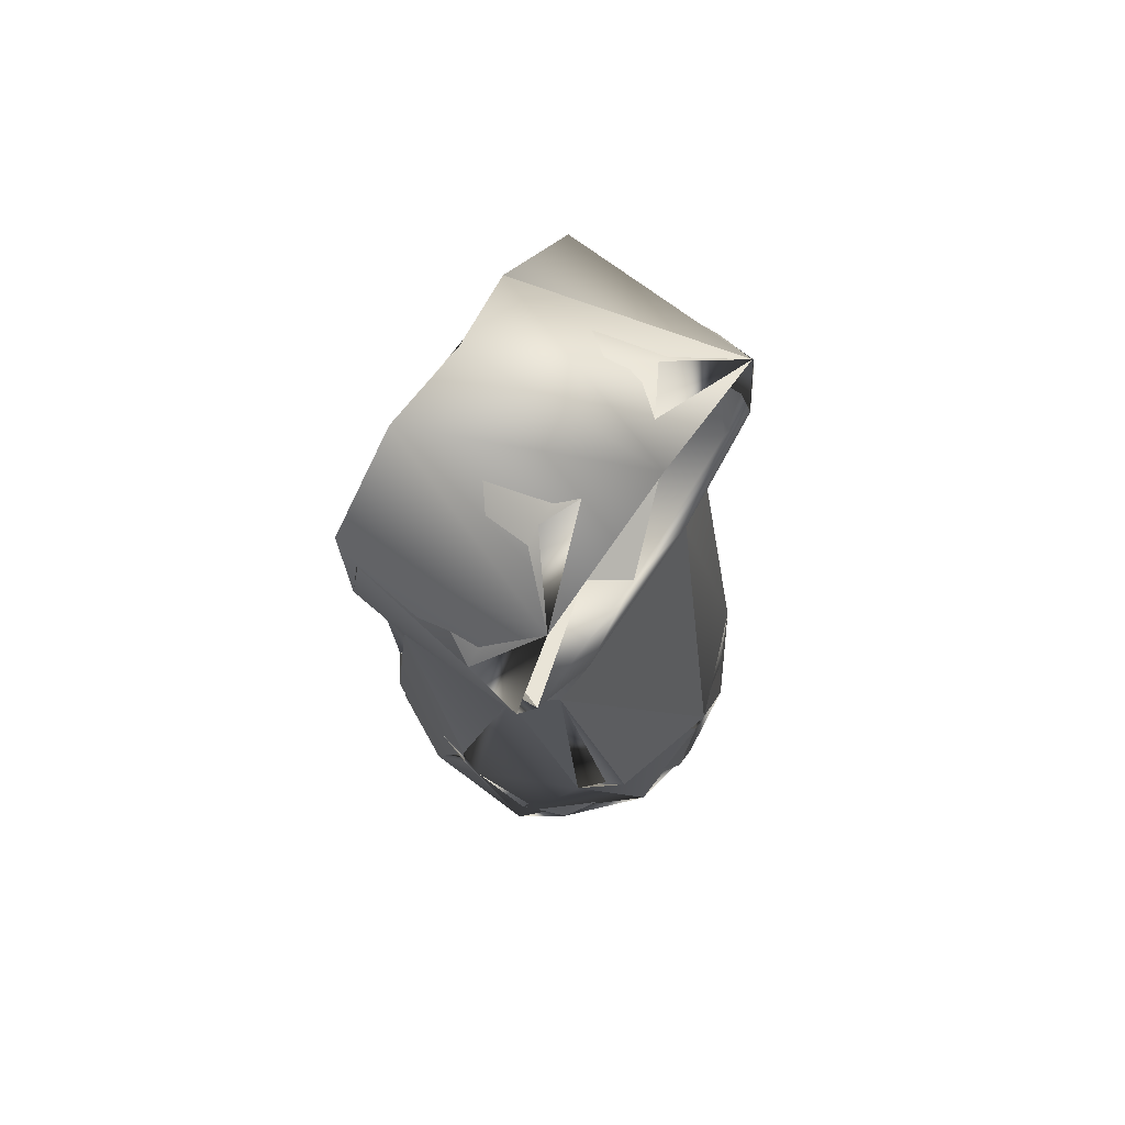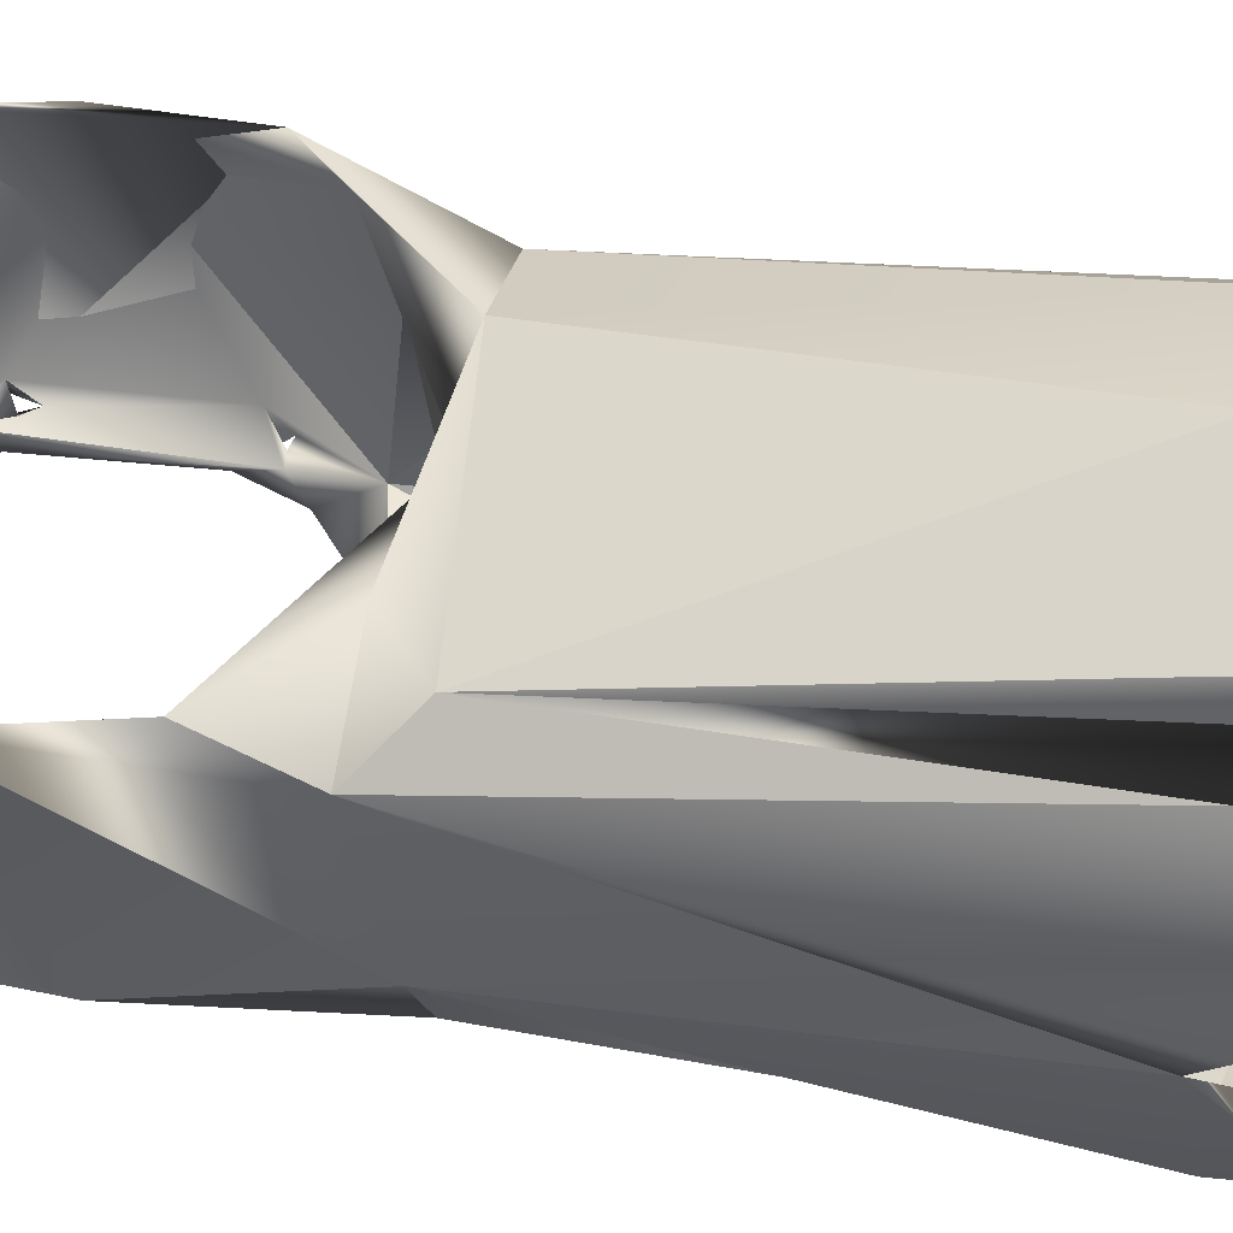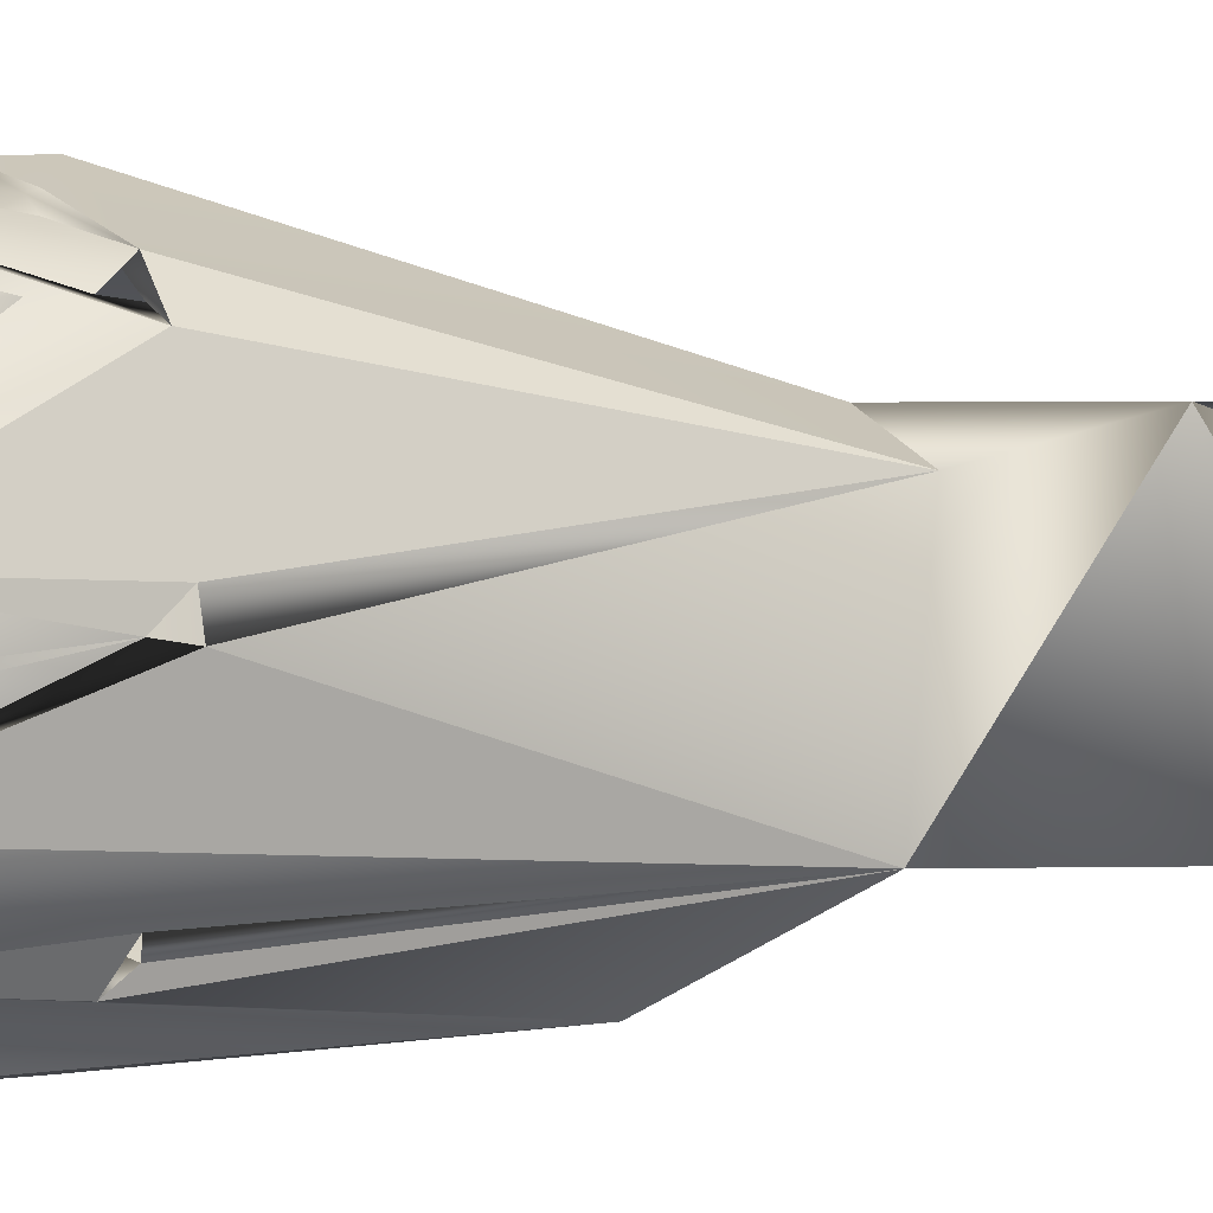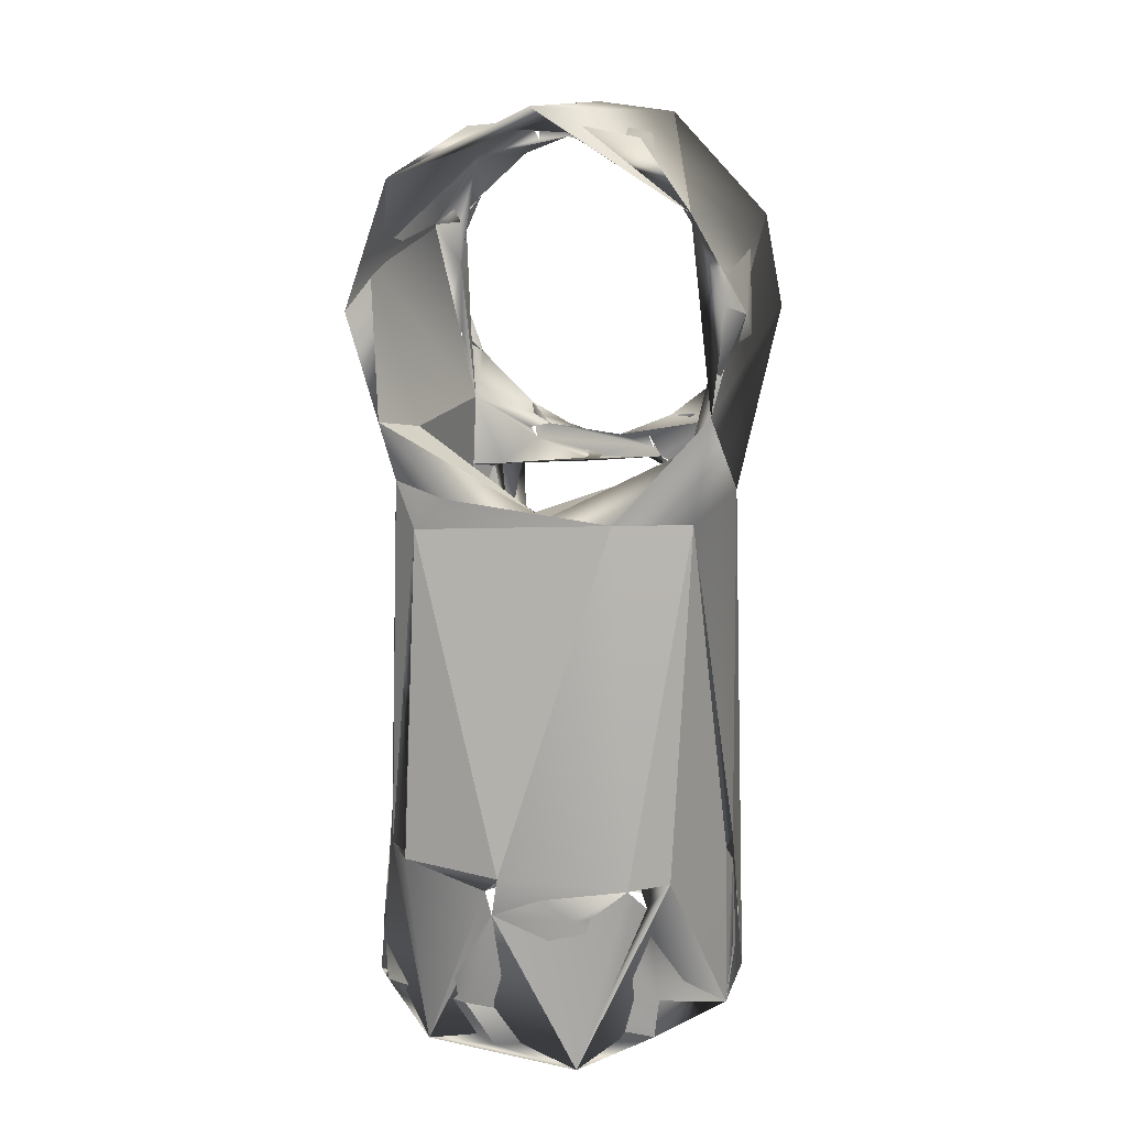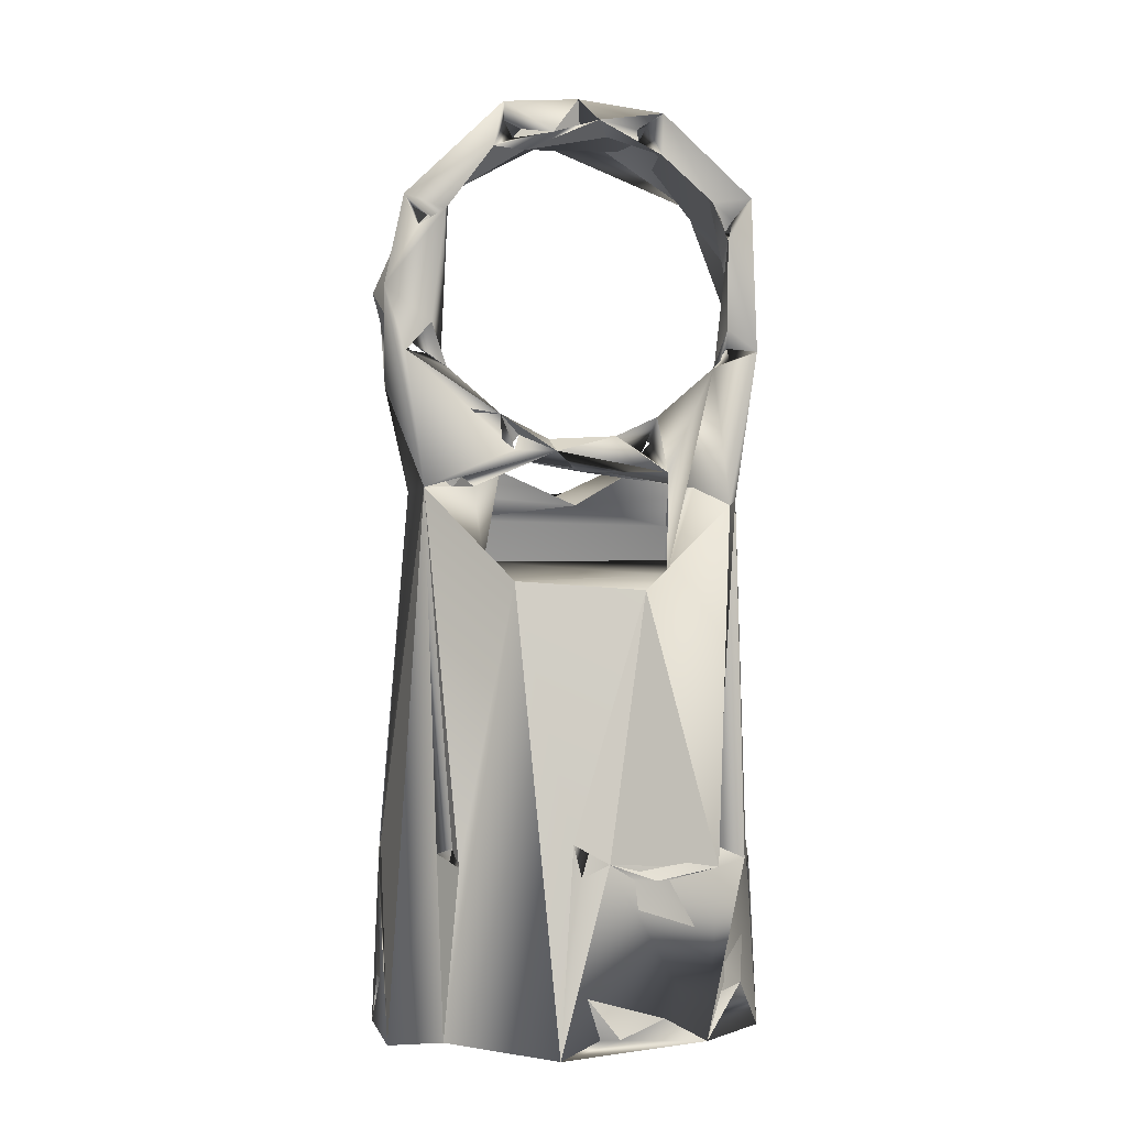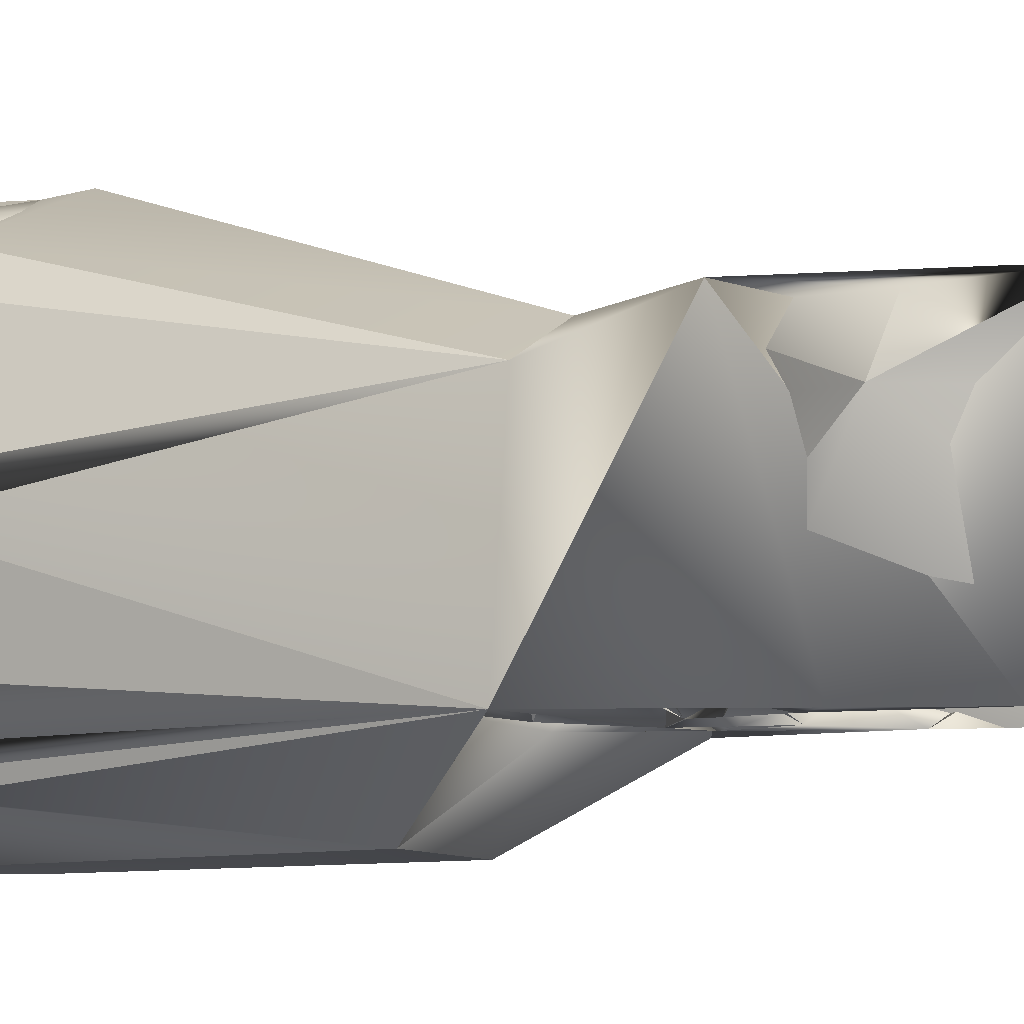
<metadata>
{"format":"obj","ext":"obj","renderer":"f3d","projection":"perspective","resolution":1024,"background":"white","views":[{"elev":74.7,"azim":125.0,"up":"+Z"},{"elev":50.0,"azim":102.3,"up":"+Y"},{"elev":1.3,"azim":-118.8,"up":"+Y"},{"elev":19.2,"azim":-159.7,"up":"+Z"},{"elev":-4.5,"azim":-7.8,"up":"+Z"},{"elev":-4.7,"azim":-63.0,"up":"+Y"}]}
</metadata>
<code>
o Link5
v -0.000107 -0.04667 0.05029
v 0.03071 0.03714 0.04921
v 0.03384 -0.03168 0.0489
v 0.0273 -0.03569 0.1067
v 0.03286 -0.03438 0.04919
v -0.03188 -0.03125 0.1063
v -0.04797 -0.002324 0.04936
v -0.04804 0.004097 0.04842
v -0.03299 0.03266 0.04936
v -0.001432 0.04699 0.05253
v -0.005894 -0.04502 0.1064
v -0.01924 -0.02422 0.146
v -0.03156 -0.02195 0.1385
v -0.0242 -0.02778 0.1193
v -0.02962 -0.02599 0.1408
v -0.03456 -0.02354 0.1577
v -0.03363 -0.02064 0.1405
v -0.03613 -0.02068 0.1077
v 0.03362 -0.02063 0.1395
v 0.02964 -0.02597 0.1391
v 0.02659 -0.0244 0.1394
v 0.03398 -0.0237 0.1578
v 0.006517 -0.04924 0.004602
v -0.03762 0.03208 0.004618
v 0.000371 0.04985 0.004611
v 0.04021 0.02947 0.004613
v -0.04856 0.02044 0.1977
v -0.003559 0.02054 0.2393
v -0.002652 0.02047 0.1399
v -0.04087 0.02053 0.1621
v -0.03526 0.008347 0.1547
v -0.05057 0.009008 0.1938
v 0.03668 0.007983 0.1573
v -0.04457 -0.02424 0.1764
v -0.04214 -0.02451 0.2095
v -0.01895 -0.02477 0.2323
v -0.0231 0.008997 0.2344
v -0.000184 -0.02677 0.2381
v 0.01798 -0.02433 0.2324
v 0.02151 0.008997 0.2351
v 0.03244 -0.02415 0.2228
v 0.04899 0.008997 0.2
v 0.04522 -0.02404 0.2041
v 0.04316 -0.02078 0.04149
v 0.03923 -0.03239 0.01562
v 0.01606 -0.04562 0.04149
v -0.002248 -0.04922 0.01542
v -0.002609 -0.04891 0.04251
v -0.03402 -0.03546 0.01553
v -0.03342 -0.03286 0.04297
v -0.04887 -0.005289 0.01551
v -0.03548 0.03319 0.04265
v -0.03868 0.03168 0.01547
v -0.01941 0.04433 0.04149
v 0.008255 0.05022 0.01562
v 0.000905 0.04943 0.04222
v 0.03356 0.03287 0.04294
v 0.04668 0.01777 0.01554
v 0.003071 -0.02711 0.1449
v 0.01641 -0.02458 0.1478
v 0.000753 -0.02529 0.1425
v -0.003156 -0.02418 0.1445
v 0.004961 -0.02887 0.2324
v 0.02108 -0.02945 0.2235
v 0.007509 -0.0245 0.2291
v 0.03396 -0.0297 0.169
v 0.03807 -0.0245 0.194
v 0.0129 -0.02477 0.1521
v 0.01949 -0.02932 0.1563
v -0.02015 -0.02955 0.1562
v -0.007509 -0.0245 0.1509
v -0.0331 -0.0245 0.2128
v -0.03411 -0.02907 0.208
v -0.03487 -0.0245 0.1711
v -0.03757 -0.02957 0.1791
v -0.03375 -0.02984 0.1678
v 0.03786 -0.03048 0.1341
v 0.04566 -0.02823 0.1737
v -0.03913 -0.02856 0.1377
v -0.04375 -0.02798 0.1722
v 0.01323 -0.04792 0.1112
v -0.01845 -0.04625 0.1132
v 0.04744 -0.01433 0.002706
v 0.04808 0.0175 0
v 0.02078 0.04596 -0
v -0.02132 0.047 0
v -0.04956 0.005503 0.002799
v -0.04692 -0.02031 0.000141
v -0.03429 -0.03557 0.002812
v 0.02942 -0.03957 0.002524
v -0.007863 -0.05031 1e-06
v -0.04034 0.02303 0.2196
v -0.000984 0.02499 0.2426
v 0.04991 0.0225 0.1895
v 0.03741 0.0225 0.2235
v 0.04417 -0.02958 0.2131
v 0.02143 -0.02944 0.2345
v -0.01963 -0.02911 0.2361
v -0.02167 0.0235 0.1413
v -0.04652 0.02349 0.1712
v 0.02293 0.02428 0.1436
v 0.04168 0.02207 0.1615
v -0.04461 -0.02944 0.2114
v -0.04946 -0.02938 0.1881
v -0.04044 0.01559 0.1413
v 0.04142 0.01314 0.1436
v 0.03239 0.02225 0.1339
v 0.02825 0.04197 0.04977
v 0.03671 0.0314 0.04822
v -0.03177 0.03815 0.04918
v 0.04164 -0.01982 0.1366
v 0.04947 0.004279 0.04421
v 0.04882 -0.000701 0.04337
v -0.000944 0.05008 0.05306
v 0.003128 0.04847 0.04818
v -0.04062 0.02997 0.0489
v -0.04853 -0.001272 0.04259
v 0.04113 -0.02993 0.04581
v 0.04772 -0.001896 0.0493
v 0.03333 -0.03579 0.04404
v -0.03231 -0.0354 0.04894
v -0.03582 -0.0319 0.04758
v 0.004063 -0.04945 0.04567
v -0.031 -0.03928 0.04457
v -0.004747 -0.04998 0.05046
v 0.03836 -0.02533 0.1749
v -0.01368 -0.0245 0.225
v -0.01687 -0.02484 0.2279
v -0.01466 -0.02509 0.2303
v -0.03762 -0.02575 0.2066
v -0.03873 -0.02525 0.1719
v -0.01516 -0.02516 0.1517
v 0.0184 -0.0253 0.1503
v 0.03912 -0.0253 0.1717
v 0.03818 -0.02504 0.2051
v 0.04022 -0.02532 0.2084
v 0.01532 -0.02501 0.2312
v 0.01566 -0.02497 0.228
v 0.000521 -0.0245 0.2314
v 0.03068 0.0192 0.1334
v 0.004144 0.009581 0.1378
v -0.03909 0.01067 0.1284
v -0.02815 0.01048 0.1402
v -0.0274 0.01935 0.1344
v 0.0295 0.01026 0.14
v 0.03893 0.006913 0.1298
v 0.02463 -0.02364 0.1205
v 0.03818 -0.01956 0.1067
v 0.02182 -0.02975 0.1163
v -0.02696 -0.02989 0.1379
v -0.0408 -0.02681 0.2044
v -0.02211 -0.02969 0.2244
v -0.006916 -0.02942 0.2286
v 0.03407 -0.02974 0.2117
v 0.03817 -0.02893 0.2021
v 0.03771 -0.02961 0.1791
v -0.01627 -0.02624 0.1478
v 0.008958 -0.02971 0.1512
v -0.00611 -0.03024 0.1471
v 0.02213 -0.02996 0.1421
f 115 2 10
f 3 148 119
f 4 148 3
f 5 4 3
f 121 7 6
f 4 5 1
f 4 1 11
f 11 1 121
f 11 121 6
f 122 7 121
f 13 15 12
f 12 15 16
f 16 15 17
f 18 17 13
f 12 14 13
f 13 14 18
f 17 18 16
f 16 18 142
f 142 31 16
f 19 148 20
f 19 21 22
f 148 19 22
f 147 20 148
f 147 21 20
f 148 22 33
f 16 31 32
f 16 32 34
f 34 32 35
f 35 32 36
f 36 32 37
f 36 37 38
f 38 37 39
f 39 37 40
f 39 40 41
f 41 40 42
f 41 42 43
f 43 42 22
f 22 42 33
f 112 58 44
f 44 58 45
f 44 45 46
f 46 45 47
f 46 47 48
f 48 47 49
f 48 49 50
f 50 49 117
f 117 49 51
f 117 51 52
f 52 51 53
f 52 53 54
f 54 53 55
f 54 55 56
f 56 55 57
f 57 55 58
f 57 58 112
f 59 60 61
f 62 61 12
f 12 61 21
f 157 62 12
f 63 38 39
f 78 43 22
f 60 22 21
f 60 21 61
f 41 64 65
f 65 64 63
f 22 66 156
f 22 156 67
f 67 156 155
f 67 155 41
f 41 155 154
f 68 158 22
f 22 158 69
f 16 70 71
f 71 70 159
f 72 73 74
f 74 73 75
f 74 75 76
f 96 95 97
f 97 95 93
f 97 93 38
f 38 93 98
f 98 93 92
f 106 107 101
f 106 101 102
f 95 96 94
f 94 96 78
f 101 107 99
f 100 104 103
f 98 92 103
f 103 92 100
f 99 105 100
f 106 94 111
f 94 106 102
f 107 114 99
f 108 107 2
f 108 114 107
f 85 108 109
f 85 109 84
f 108 85 115
f 86 56 85
f 85 56 115
f 79 100 105
f 99 110 105
f 114 110 99
f 56 86 110
f 86 52 110
f 111 78 77
f 111 94 78
f 106 112 109
f 107 106 109
f 107 109 2
f 113 84 112
f 112 84 109
f 115 114 108
f 100 79 104
f 104 79 80
f 116 105 110
f 105 116 8
f 105 8 7
f 114 56 110
f 52 86 116
f 116 86 87
f 116 87 8
f 87 117 8
f 111 118 119
f 111 119 106
f 106 119 112
f 118 120 90
f 83 118 90
f 118 83 119
f 84 113 83
f 83 113 119
f 105 7 79
f 79 7 88
f 117 87 88
f 89 122 88
f 91 123 48
f 91 90 123
f 123 90 120
f 5 111 77
f 111 5 118
f 79 124 82
f 121 124 79
f 125 81 82
f 122 121 79
f 117 88 7
f 122 79 88
f 124 89 82
f 124 122 89
f 89 91 82
f 82 91 125
f 91 48 125
f 5 77 120
f 125 123 81
f 81 120 77
f 123 120 81
f 80 16 34
f 78 126 67
f 36 128 35
f 38 129 36
f 34 35 151
f 74 151 72
f 151 130 72
f 72 130 35
f 34 74 131
f 131 74 16
f 16 80 131
f 34 151 74
f 71 132 16
f 157 132 71
f 16 132 12
f 133 68 22
f 134 78 22
f 67 126 22
f 22 126 134
f 135 67 41
f 135 41 136
f 43 78 67
f 67 135 43
f 41 43 136
f 65 137 138
f 65 138 41
f 41 138 39
f 60 133 22
f 157 71 68
f 157 68 60
f 128 127 35
f 35 127 72
f 65 127 129
f 127 128 129
f 60 59 157
f 157 59 62
f 139 129 38
f 137 65 129
f 137 129 139
f 137 139 39
f 39 139 63
f 56 57 2
f 56 2 115
f 109 57 119
f 119 57 112
f 44 113 112
f 120 46 5
f 46 120 44
f 119 113 44
f 119 44 3
f 3 44 120
f 46 48 123
f 46 123 1
f 46 1 5
f 48 50 121
f 48 121 1
f 122 50 7
f 7 50 117
f 52 8 117
f 52 54 110
f 8 52 9
f 110 54 10
f 10 54 56
f 143 144 141
f 141 144 140
f 142 144 143
f 145 141 140
f 140 146 145
f 147 148 14
f 14 148 18
f 8 142 7
f 9 142 8
f 10 144 9
f 9 144 142
f 10 140 144
f 140 10 2
f 109 140 2
f 146 109 119
f 140 109 146
f 6 7 18
f 18 7 142
f 148 146 119
f 148 4 18
f 18 4 11
f 6 18 11
f 110 10 9
f 141 145 33
f 31 143 141
f 31 142 143
f 33 145 146
f 33 146 148
f 149 81 77
f 14 79 82
f 14 82 149
f 149 82 81
f 14 150 79
f 159 15 150
f 104 75 73
f 104 73 151
f 151 103 104
f 98 103 152
f 103 73 152
f 98 153 38
f 154 97 64
f 38 63 97
f 66 77 78
f 20 149 77
f 77 66 21
f 149 20 21
f 149 21 66
f 75 104 80
f 157 70 80
f 80 79 157
f 70 76 80
f 59 160 158
f 159 59 158
f 66 69 160
f 155 156 78
f 155 78 96
f 154 96 97
f 160 59 61
f 159 160 61
f 160 149 66
f 159 157 79
f 159 79 15
f 153 129 128
f 129 98 36
f 36 98 152
f 36 152 128
f 128 152 153
f 129 153 98
f 130 73 103
f 151 73 130
f 130 103 35
f 35 103 151
f 131 76 34
f 34 76 75
f 131 80 76
f 34 75 80
f 157 159 132
f 132 159 70
f 132 70 12
f 12 70 157
f 60 160 133
f 133 160 69
f 133 69 68
f 68 69 60
f 60 69 158
f 60 158 160
f 66 126 156
f 126 66 134
f 78 156 126
f 134 66 78
f 136 43 155
f 155 43 135
f 136 154 135
f 135 154 155
f 136 155 96
f 136 96 154
f 137 63 138
f 138 63 64
f 138 64 39
f 39 64 97
f 39 97 137
f 137 97 63
f 153 127 63
f 63 127 65
f 73 72 152
f 152 72 127
f 70 16 76
f 76 16 74
f 158 68 159
f 159 68 71
f 66 22 69
f 64 41 154
f 152 127 153
f 1 125 48
f 1 123 125
f 121 50 124
f 50 122 124
f 9 116 110
f 116 9 52
f 114 115 10
f 114 10 56
f 57 108 2
f 57 109 108
f 5 3 118
f 120 118 3
f 12 159 150
f 12 150 14
f 159 12 160
f 160 12 21
f 147 149 160
f 147 160 21
f 149 147 14
f 45 58 83
f 83 90 45
f 90 23 45
f 45 23 47
f 47 23 89
f 47 89 49
f 49 89 51
f 89 87 51
f 51 87 53
f 87 24 53
f 53 24 55
f 24 25 55
f 25 26 55
f 55 26 58
f 58 26 83
f 141 33 102
f 102 29 141
f 141 29 31
f 30 31 29
f 32 27 92
f 32 92 37
f 92 28 37
f 37 28 40
f 40 28 95
f 40 95 42
f 42 95 94
f 94 102 42
f 42 102 33
f 31 30 32
f 30 27 32
f 27 100 92
f 28 92 93
f 28 93 95
f 102 101 29
f 29 101 99
f 29 99 30
f 30 99 100
f 30 100 27
f 23 90 91
f 23 91 89
f 87 89 88
f 24 87 86
f 24 86 25
f 25 86 85
f 25 85 26
f 26 85 84
f 26 84 83
f 19 77 21
f 77 19 20
f 17 15 79
f 17 79 13
f 13 79 150
f 150 15 13
f 38 153 139
f 139 153 63
f 62 159 61
f 59 159 62

</code>
